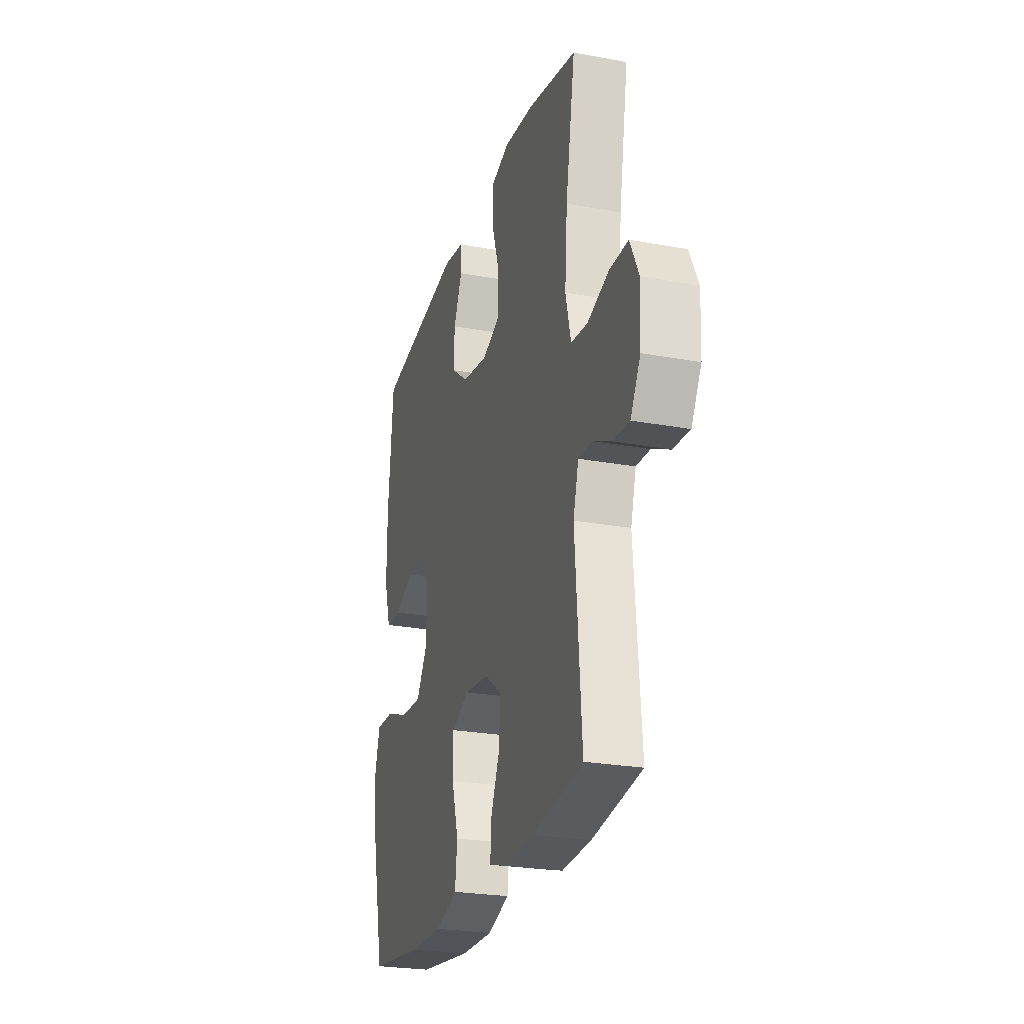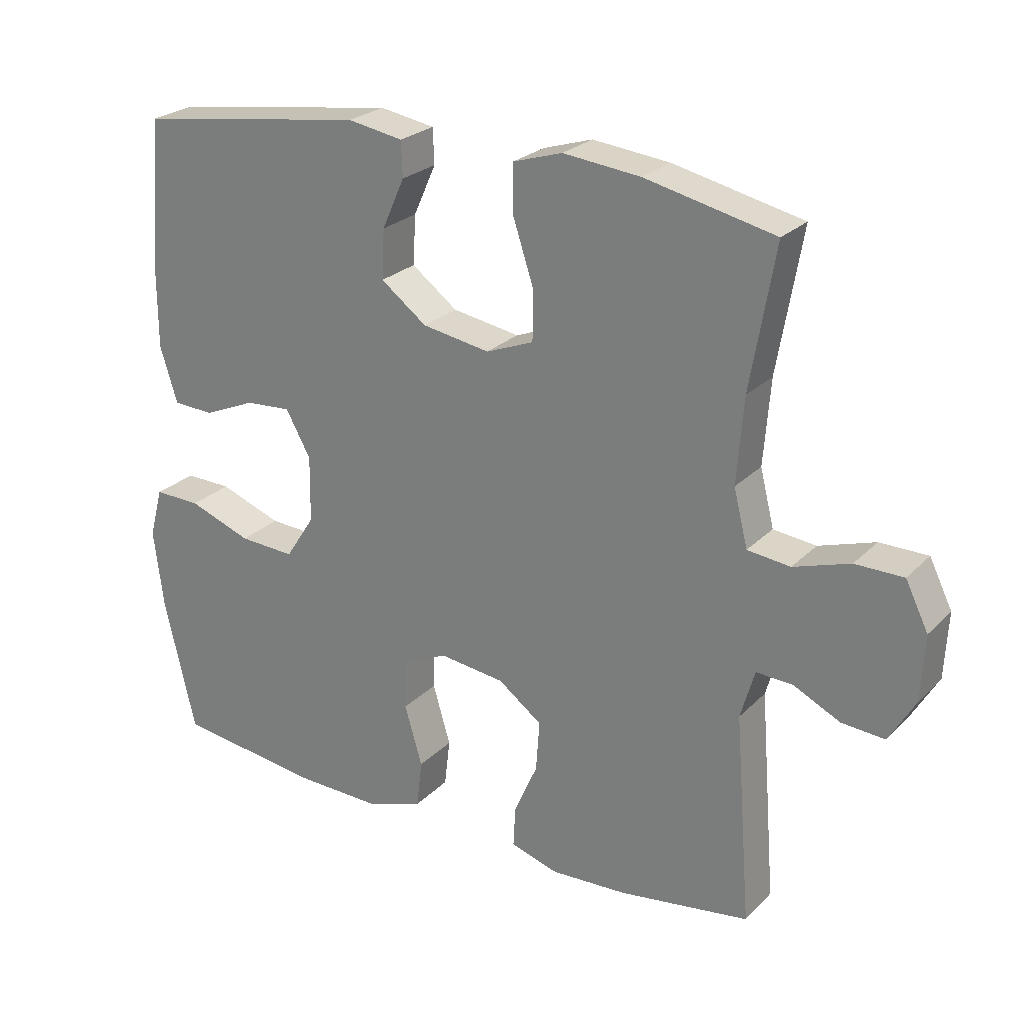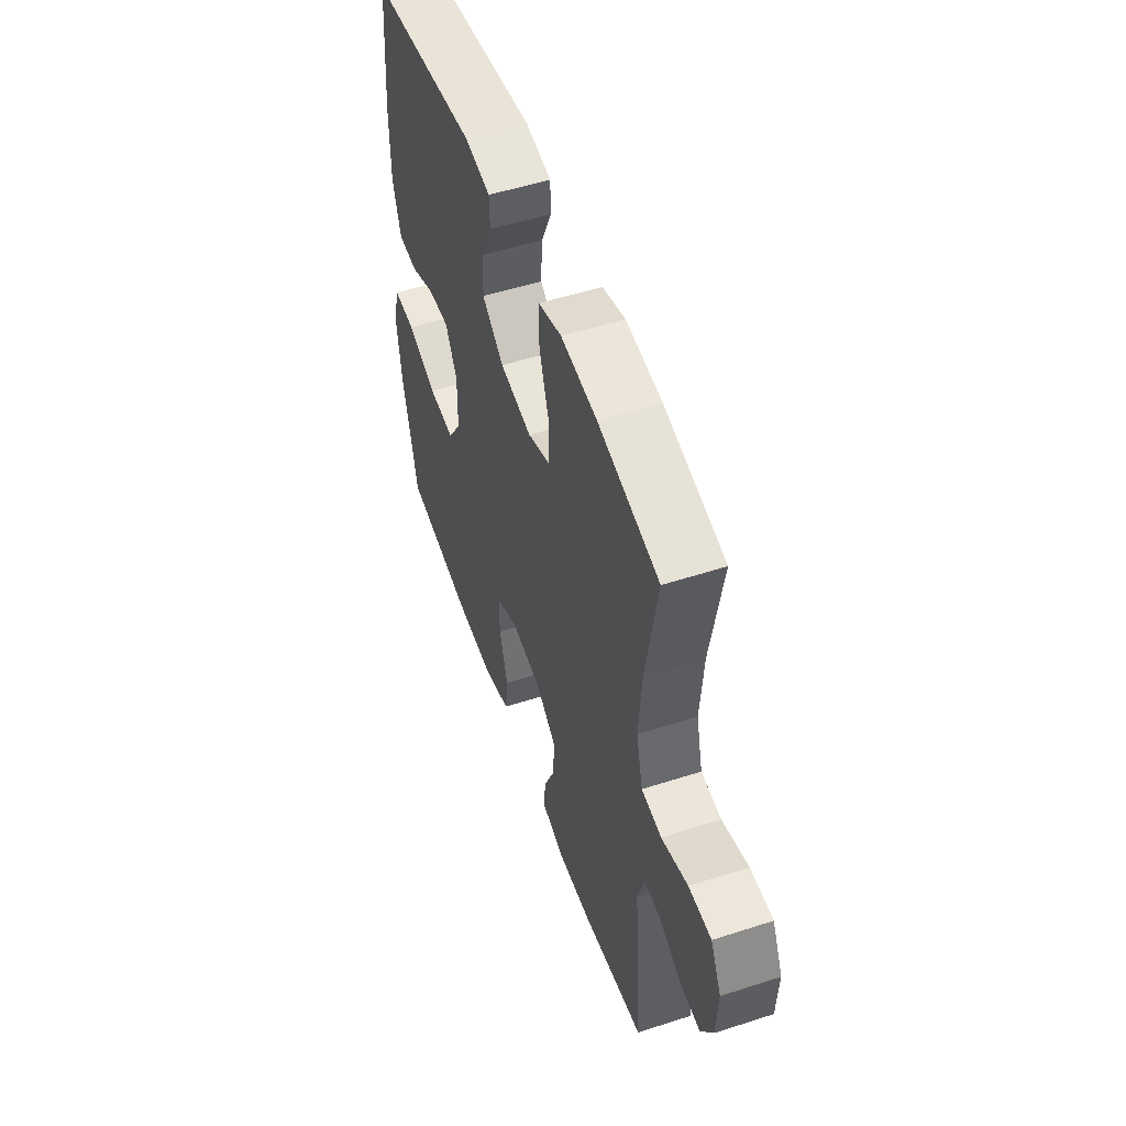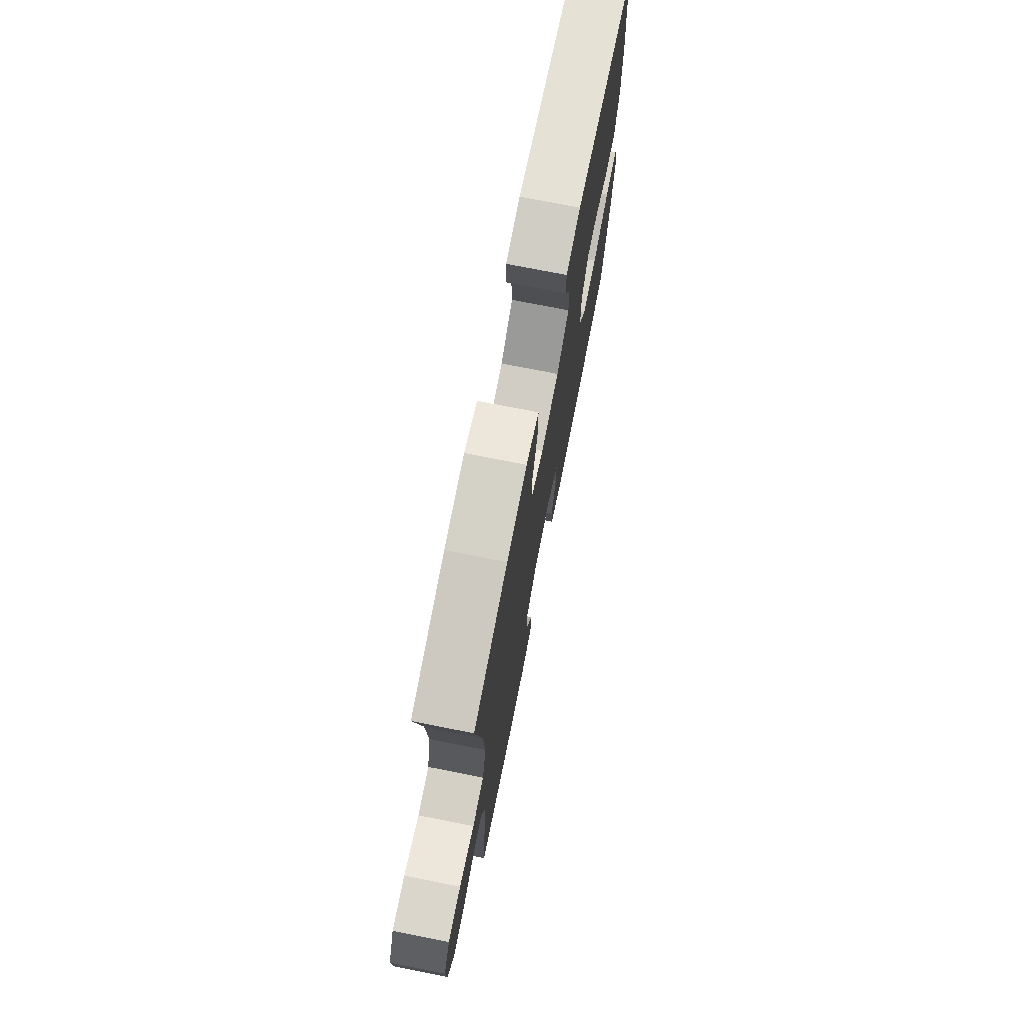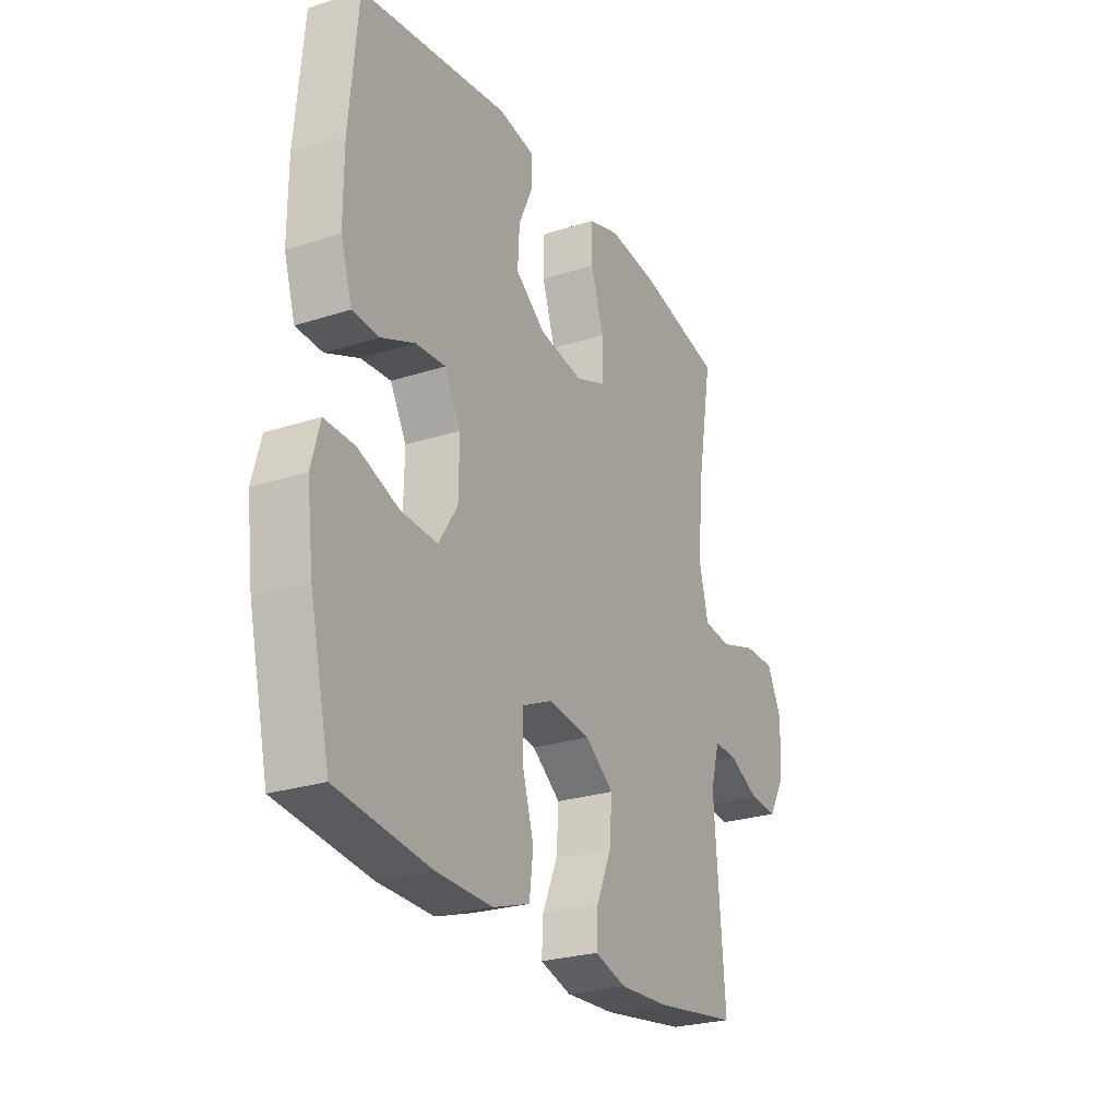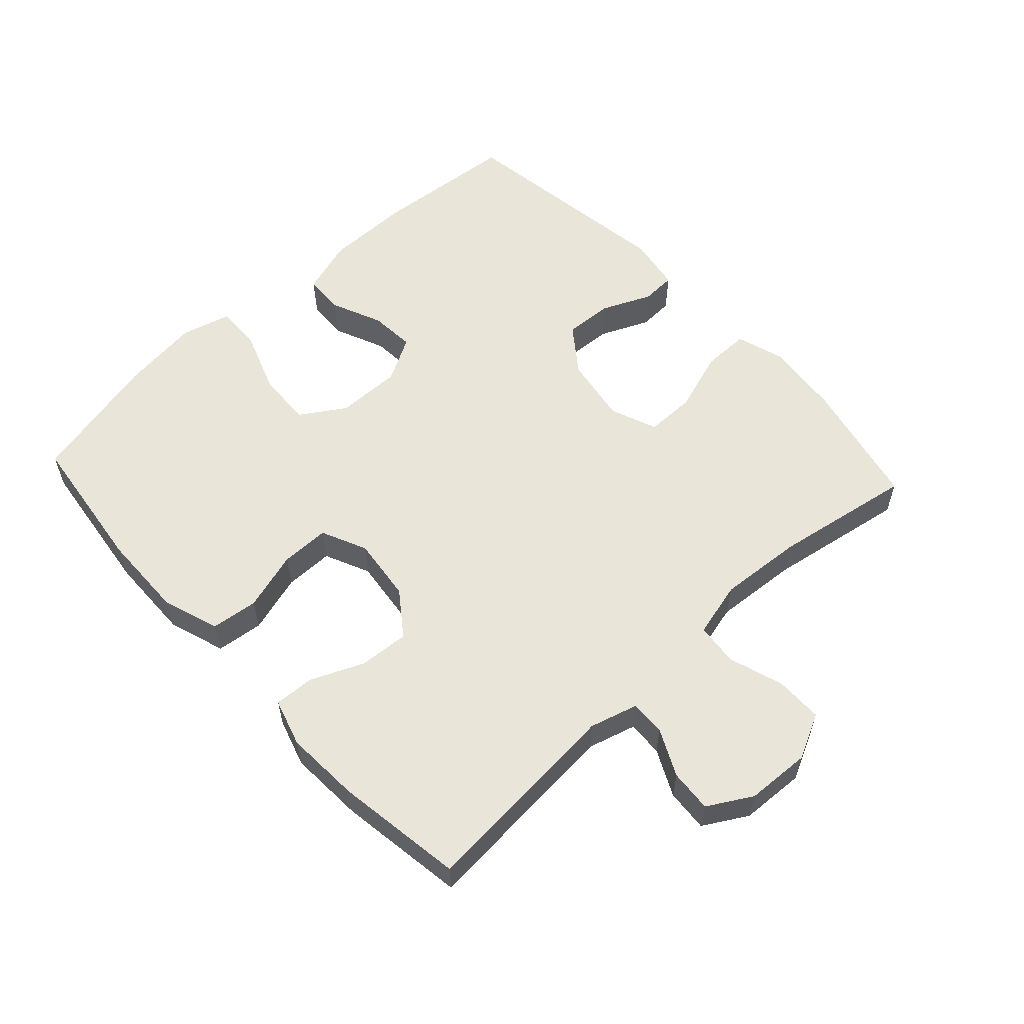
<metadata>
{"format":"obj","ext":"obj","renderer":"f3d","projection":"perspective","resolution":1024,"background":"white","views":[{"elev":-25.1,"azim":-106.6,"up":"+Z"},{"elev":24.9,"azim":-147.1,"up":"+Z"},{"elev":52.5,"azim":-109.2,"up":"+Z"},{"elev":73.3,"azim":-78.8,"up":"+Z"},{"elev":-25.8,"azim":117.2,"up":"+Z"},{"elev":57.9,"azim":-132.8,"up":"+Y"}]}
</metadata>
<code>
o path662
v -0.4365 0.0375 0.2838
v -0.4264 0.0375 0.154
v -0.4478 0.0375 0.06816
v -0.5132 0.0375 0.06077
v -0.599 0.0375 0.08843
v -0.6724 0.0375 0.08816
v -0.7071 0.0375 0.01774
v -0.7021 0.0375 -0.08212
v -0.6626 0.0375 -0.1499
v -0.5969 0.0375 -0.145
v -0.525 0.0375 -0.1098
v -0.4701 0.0375 -0.1075
v -0.4488 0.0375 -0.1822
v -0.4739 0.0375 -0.5018
v -0.2755 0.0375 -0.5311
v -0.1583 0.0375 -0.5371
v -0.08503 0.0375 -0.5149
v -0.0883 0.0375 -0.4533
v -0.1242 0.0375 -0.3707
v -0.1296 0.0375 -0.2933
v -0.06236 0.0375 -0.2435
v 0.03702 0.0375 -0.2313
v 0.1072 0.0375 -0.2632
v 0.1077 0.0375 -0.3389
v 0.08075 0.0375 -0.4306
v 0.08942 0.0375 -0.5038
v 0.1772 0.0375 -0.5331
v 0.309 0.0375 -0.5301
v 0.528 0.0375 -0.5018
v 0.5755 0.0375 -0.2973
v 0.5906 0.0375 -0.1761
v 0.57 0.0375 -0.09962
v 0.4989 0.0375 -0.1012
v 0.4029 0.0375 -0.1363
v 0.318 0.0375 -0.1408
v 0.2734 0.0375 -0.07177
v 0.2719 0.0375 0.0287
v 0.3099 0.0375 0.09729
v 0.3797 0.0375 0.09226
v 0.459 0.0375 0.05812
v 0.5214 0.0375 0.06092
v 0.5479 0.0375 0.1463
v 0.5478 0.0375 0.2785
v 0.528 0.0375 0.4999
v 0.1788 0.0375 0.5497
v 0.09481 0.0375 0.5353
v 0.09269 0.0375 0.4818
v 0.1267 0.0375 0.4058
v 0.1308 0.0375 0.3307
v 0.06059 0.0375 0.2781
v -0.04246 0.0375 0.2608
v -0.1152 0.0375 0.2894
v -0.1153 0.0375 0.3663
v -0.08434 0.0375 0.4607
v -0.08445 0.0375 0.5337
v -0.1591 0.0375 0.5568
v -0.2764 0.0375 0.5442
v -0.4739 0.0375 0.4999
v -0.4365 -0.0375 0.2838
v -0.4264 -0.0375 0.154
v -0.4478 -0.0375 0.06816
v -0.5132 -0.0375 0.06077
v -0.599 -0.0375 0.08843
v -0.6724 -0.0375 0.08816
v -0.7071 -0.0375 0.01774
v -0.7021 -0.0375 -0.08212
v -0.6626 -0.0375 -0.1499
v -0.5969 -0.0375 -0.145
v -0.525 -0.0375 -0.1098
v -0.4701 -0.0375 -0.1075
v -0.4488 -0.0375 -0.1822
v -0.4739 -0.0375 -0.5018
v -0.2755 -0.0375 -0.5311
v -0.1583 -0.0375 -0.5371
v -0.08503 -0.0375 -0.5149
v -0.0883 -0.0375 -0.4533
v -0.1242 -0.0375 -0.3707
v -0.1296 -0.0375 -0.2933
v -0.06236 -0.0375 -0.2435
v 0.03702 -0.0375 -0.2313
v 0.1072 -0.0375 -0.2632
v 0.1077 -0.0375 -0.3389
v 0.08075 -0.0375 -0.4306
v 0.08942 -0.0375 -0.5038
v 0.1772 -0.0375 -0.5331
v 0.309 -0.0375 -0.5301
v 0.528 -0.0375 -0.5018
v 0.5755 -0.0375 -0.2973
v 0.5906 -0.0375 -0.1761
v 0.57 -0.0375 -0.09962
v 0.4989 -0.0375 -0.1012
v 0.4029 -0.0375 -0.1363
v 0.318 -0.0375 -0.1408
v 0.2734 -0.0375 -0.07177
v 0.2719 -0.0375 0.0287
v 0.3099 -0.0375 0.09729
v 0.3797 -0.0375 0.09226
v 0.459 -0.0375 0.05812
v 0.5214 -0.0375 0.06092
v 0.5479 -0.0375 0.1463
v 0.5478 -0.0375 0.2785
v 0.528 -0.0375 0.4999
v 0.1788 -0.0375 0.5497
v 0.09481 -0.0375 0.5353
v 0.09269 -0.0375 0.4818
v 0.1267 -0.0375 0.4058
v 0.1308 -0.0375 0.3307
v 0.06059 -0.0375 0.2781
v -0.04246 -0.0375 0.2608
v -0.1152 -0.0375 0.2894
v -0.1153 -0.0375 0.3663
v -0.08434 -0.0375 0.4607
v -0.08445 -0.0375 0.5337
v -0.1591 -0.0375 0.5568
v -0.2764 -0.0375 0.5442
v -0.4739 -0.0375 0.4999
v -0.2755 0.0375 -0.5311
v -0.1583 0.0375 -0.5371
v -0.08503 0.0375 -0.5149
v -0.08503 0.0375 -0.5149
v 0.08942 0.0375 -0.5038
v 0.08942 0.0375 -0.5038
v 0.1772 0.0375 -0.5331
v 0.309 0.0375 -0.5301
v -0.4739 0.0375 -0.5018
v -0.4739 0.0375 -0.5018
v -0.0883 0.0375 -0.4533
v 0.528 0.0375 -0.5018
v 0.528 0.0375 -0.5018
v 0.08075 0.0375 -0.4306
v -0.1242 0.0375 -0.3707
v 0.1077 0.0375 -0.3389
v 0.5755 0.0375 -0.2973
v -0.1296 0.0375 -0.2933
v 0.1072 0.0375 -0.2632
v 0.1072 0.0375 -0.2632
v -0.4488 0.0375 -0.1822
v 0.5906 0.0375 -0.1761
v -0.06236 0.0375 -0.2435
v 0.03702 0.0375 -0.2313
v -0.4701 0.0375 -0.1075
v -0.4701 0.0375 -0.1075
v 0.4029 0.0375 -0.1363
v 0.318 0.0375 -0.1408
v 0.57 0.0375 -0.09962
v 0.57 0.0375 -0.09962
v -0.7021 0.0375 -0.08212
v -0.6626 0.0375 -0.1499
v -0.6626 0.0375 -0.1499
v -0.5969 0.0375 -0.145
v -0.525 0.0375 -0.1098
v 0.2734 0.0375 -0.07177
v 0.4989 0.0375 -0.1012
v -0.7071 0.0375 0.01774
v 0.2719 0.0375 0.0287
v -0.6724 0.0375 0.08816
v -0.6724 0.0375 0.08816
v 0.3099 0.0375 0.09729
v 0.3099 0.0375 0.09729
v 0.3797 0.0375 0.09226
v 0.459 0.0375 0.05812
v 0.5214 0.0375 0.06092
v 0.5214 0.0375 0.06092
v -0.599 0.0375 0.08843
v -0.5132 0.0375 0.06077
v -0.4478 0.0375 0.06816
v -0.4478 0.0375 0.06816
v 0.5479 0.0375 0.1463
v -0.4264 0.0375 0.154
v 0.5478 0.0375 0.2785
v -0.4365 0.0375 0.2838
v -0.04246 0.0375 0.2608
v -0.1152 0.0375 0.2894
v -0.1152 0.0375 0.2894
v 0.06059 0.0375 0.2781
v 0.1308 0.0375 0.3307
v -0.1153 0.0375 0.3663
v 0.1267 0.0375 0.4058
v -0.08434 0.0375 0.4607
v 0.09269 0.0375 0.4818
v -0.08445 0.0375 0.5337
v -0.08445 0.0375 0.5337
v 0.528 0.0375 0.4999
v 0.528 0.0375 0.4999
v -0.4739 0.0375 0.4999
v -0.4739 0.0375 0.4999
v 0.09481 0.0375 0.5353
v 0.09481 0.0375 0.5353
v -0.2764 0.0375 0.5442
v -0.1591 0.0375 0.5568
v 0.1788 0.0375 0.5497
v -0.2755 -0.0375 -0.5311
v -0.1583 -0.0375 -0.5371
v -0.08503 -0.0375 -0.5149
v -0.08503 -0.0375 -0.5149
v 0.08942 -0.0375 -0.5038
v 0.08942 -0.0375 -0.5038
v 0.1772 -0.0375 -0.5331
v 0.309 -0.0375 -0.5301
v -0.4739 -0.0375 -0.5018
v -0.4739 -0.0375 -0.5018
v -0.0883 -0.0375 -0.4533
v 0.528 -0.0375 -0.5018
v 0.528 -0.0375 -0.5018
v 0.08075 -0.0375 -0.4306
v -0.1242 -0.0375 -0.3707
v 0.1077 -0.0375 -0.3389
v 0.5755 -0.0375 -0.2973
v -0.1296 -0.0375 -0.2933
v 0.1072 -0.0375 -0.2632
v 0.1072 -0.0375 -0.2632
v -0.4488 -0.0375 -0.1822
v 0.5906 -0.0375 -0.1761
v -0.06236 -0.0375 -0.2435
v 0.03702 -0.0375 -0.2313
v -0.4701 -0.0375 -0.1075
v -0.4701 -0.0375 -0.1075
v 0.4029 -0.0375 -0.1363
v 0.318 -0.0375 -0.1408
v 0.57 -0.0375 -0.09962
v 0.57 -0.0375 -0.09962
v -0.7021 -0.0375 -0.08212
v -0.6626 -0.0375 -0.1499
v -0.6626 -0.0375 -0.1499
v -0.5969 -0.0375 -0.145
v -0.525 -0.0375 -0.1098
v 0.2734 -0.0375 -0.07177
v 0.4989 -0.0375 -0.1012
v -0.7071 -0.0375 0.01774
v 0.2719 -0.0375 0.0287
v -0.6724 -0.0375 0.08816
v -0.6724 -0.0375 0.08816
v 0.3099 -0.0375 0.09729
v 0.3099 -0.0375 0.09729
v 0.3797 -0.0375 0.09226
v 0.459 -0.0375 0.05812
v 0.5214 -0.0375 0.06092
v 0.5214 -0.0375 0.06092
v -0.599 -0.0375 0.08843
v -0.5132 -0.0375 0.06077
v -0.4478 -0.0375 0.06816
v -0.4478 -0.0375 0.06816
v 0.5479 -0.0375 0.1463
v -0.4264 -0.0375 0.154
v 0.5478 -0.0375 0.2785
v -0.4365 -0.0375 0.2838
v -0.04246 -0.0375 0.2608
v -0.1152 -0.0375 0.2894
v -0.1152 -0.0375 0.2894
v 0.06059 -0.0375 0.2781
v 0.1308 -0.0375 0.3307
v -0.1153 -0.0375 0.3663
v 0.1267 -0.0375 0.4058
v -0.08434 -0.0375 0.4607
v 0.09269 -0.0375 0.4818
v -0.08445 -0.0375 0.5337
v -0.08445 -0.0375 0.5337
v 0.528 -0.0375 0.4999
v 0.528 -0.0375 0.4999
v -0.4739 -0.0375 0.4999
v -0.4739 -0.0375 0.4999
v 0.09481 -0.0375 0.5353
v 0.09481 -0.0375 0.5353
v -0.2764 -0.0375 0.5442
v -0.1591 -0.0375 0.5568
v 0.1788 -0.0375 0.5497
f 239 226 240
f 240 226 216
f 266 253 258
f 225 222 223
f 254 265 252
f 208 199 203
f 218 219 199
f 214 212 209
f 228 213 220
f 206 192 193
f 226 222 225
f 245 251 233
f 258 251 245
f 215 210 227
f 233 250 230
f 245 233 235
f 264 246 252
f 246 244 248
f 199 208 218
f 247 214 215
f 250 247 230
f 265 264 252
f 252 246 248
f 199 207 198
f 202 193 194
f 212 214 216
f 229 226 239
f 198 207 205
f 209 192 206
f 240 216 241
f 222 226 229
f 247 215 230
f 262 255 266
f 206 193 202
f 241 216 214
f 253 251 258
f 256 265 254
f 251 250 233
f 192 212 200
f 219 210 207
f 248 244 241
f 192 209 212
f 219 207 199
f 260 246 264
f 198 205 196
f 247 241 214
f 253 266 255
f 245 235 243
f 231 229 239
f 230 215 227
f 235 236 243
f 218 213 228
f 227 210 219
f 243 236 237
f 248 241 247
f 213 218 208
f 15 16 74 73
f 16 120 195 74
f 122 27 85 197
f 27 28 86 85
f 126 15 73 201
f 17 18 76 75
f 28 129 204 86
f 25 26 84 83
f 18 19 77 76
f 24 25 83 82
f 29 30 88 87
f 19 20 78 77
f 136 24 82 211
f 13 14 72 71
f 30 31 89 88
f 20 21 79 78
f 22 23 81 80
f 21 22 80 79
f 142 13 71 217
f 34 35 93 92
f 31 146 221 89
f 8 149 224 66
f 9 10 68 67
f 10 11 69 68
f 35 36 94 93
f 33 34 92 91
f 32 33 91 90
f 11 12 70 69
f 7 8 66 65
f 36 37 95 94
f 157 7 65 232
f 37 159 234 95
f 39 40 98 97
f 40 163 238 98
f 5 6 64 63
f 4 5 63 62
f 167 4 62 242
f 41 42 100 99
f 2 3 61 60
f 38 39 97 96
f 42 43 101 100
f 1 2 60 59
f 51 174 249 109
f 50 51 109 108
f 49 50 108 107
f 52 53 111 110
f 48 49 107 106
f 53 54 112 111
f 47 48 106 105
f 54 182 257 112
f 43 184 259 101
f 186 1 59 261
f 188 47 105 263
f 57 58 116 115
f 56 57 115 114
f 55 56 114 113
f 45 46 104 103
f 44 45 103 102
f 164 165 151
f 165 141 151
f 191 183 178
f 150 148 147
f 179 177 190
f 133 128 124
f 143 124 144
f 139 134 137
f 153 145 138
f 131 118 117
f 151 150 147
f 170 158 176
f 183 170 176
f 140 152 135
f 158 155 175
f 170 160 158
f 189 177 171
f 171 173 169
f 124 143 133
f 172 140 139
f 175 155 172
f 190 177 189
f 177 173 171
f 124 123 132
f 127 119 118
f 137 141 139
f 154 164 151
f 123 130 132
f 134 131 117
f 165 166 141
f 147 154 151
f 172 155 140
f 187 191 180
f 131 127 118
f 166 139 141
f 178 183 176
f 181 179 190
f 176 158 175
f 117 125 137
f 144 132 135
f 173 166 169
f 117 137 134
f 144 124 132
f 185 189 171
f 123 121 130
f 172 139 166
f 178 180 191
f 170 168 160
f 156 164 154
f 155 152 140
f 160 168 161
f 143 153 138
f 152 144 135
f 168 162 161
f 173 172 166
f 138 133 143

</code>
